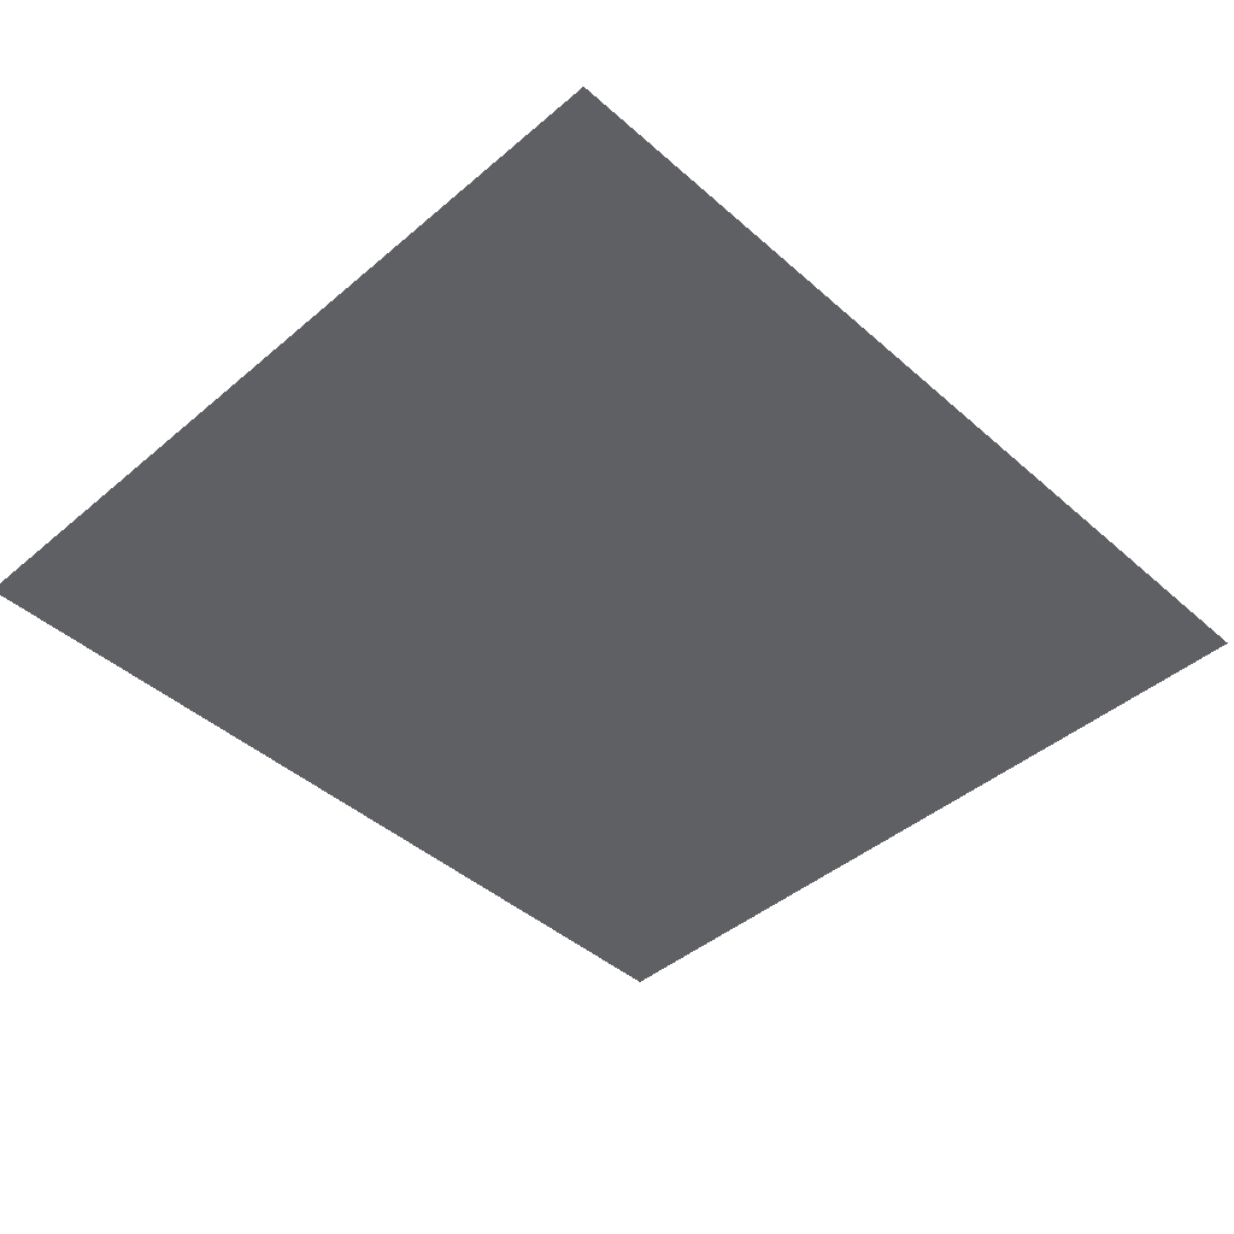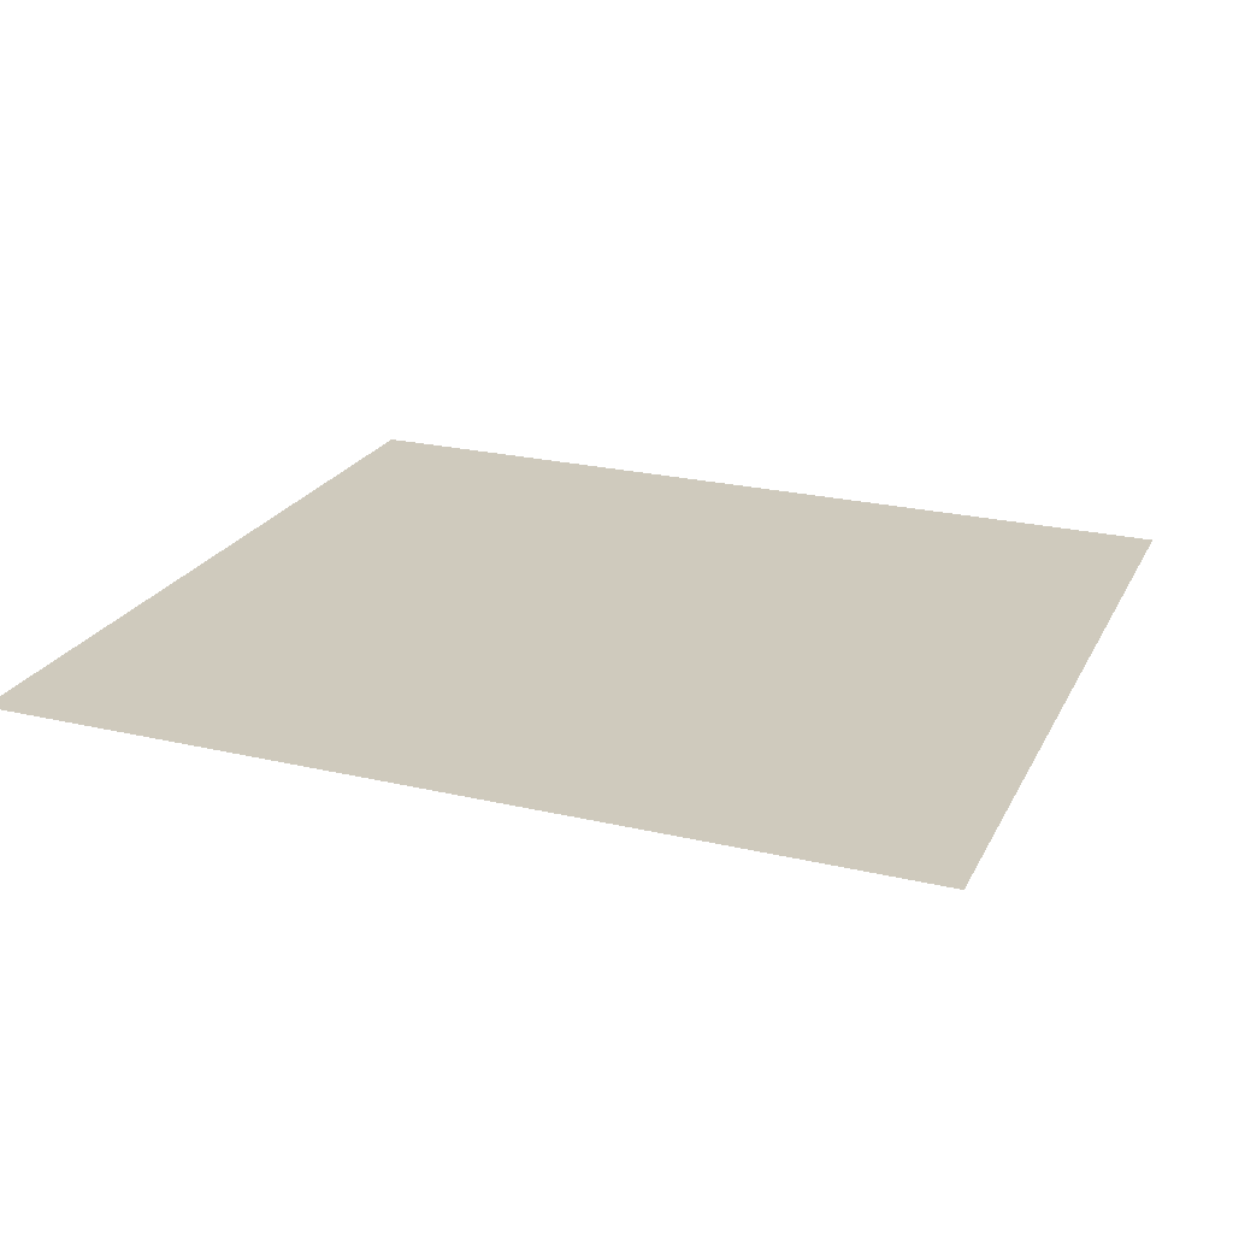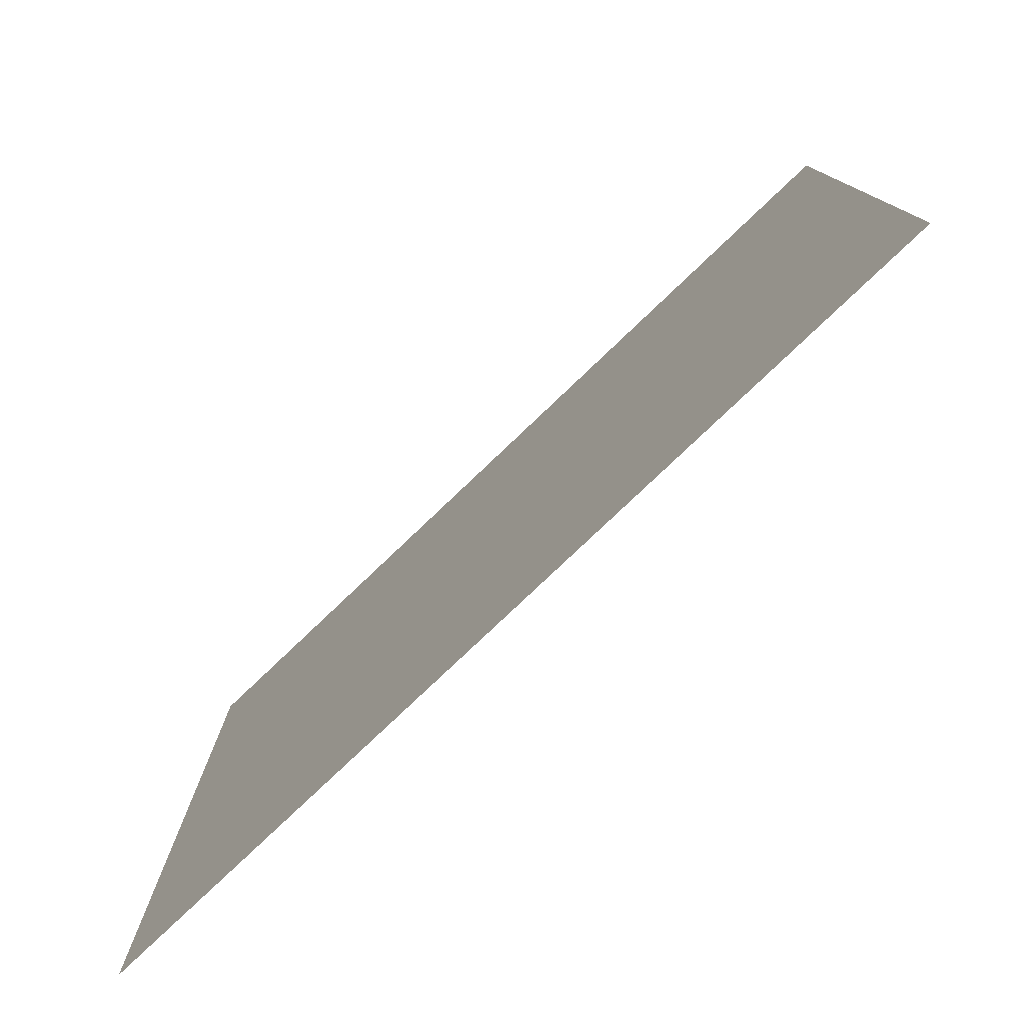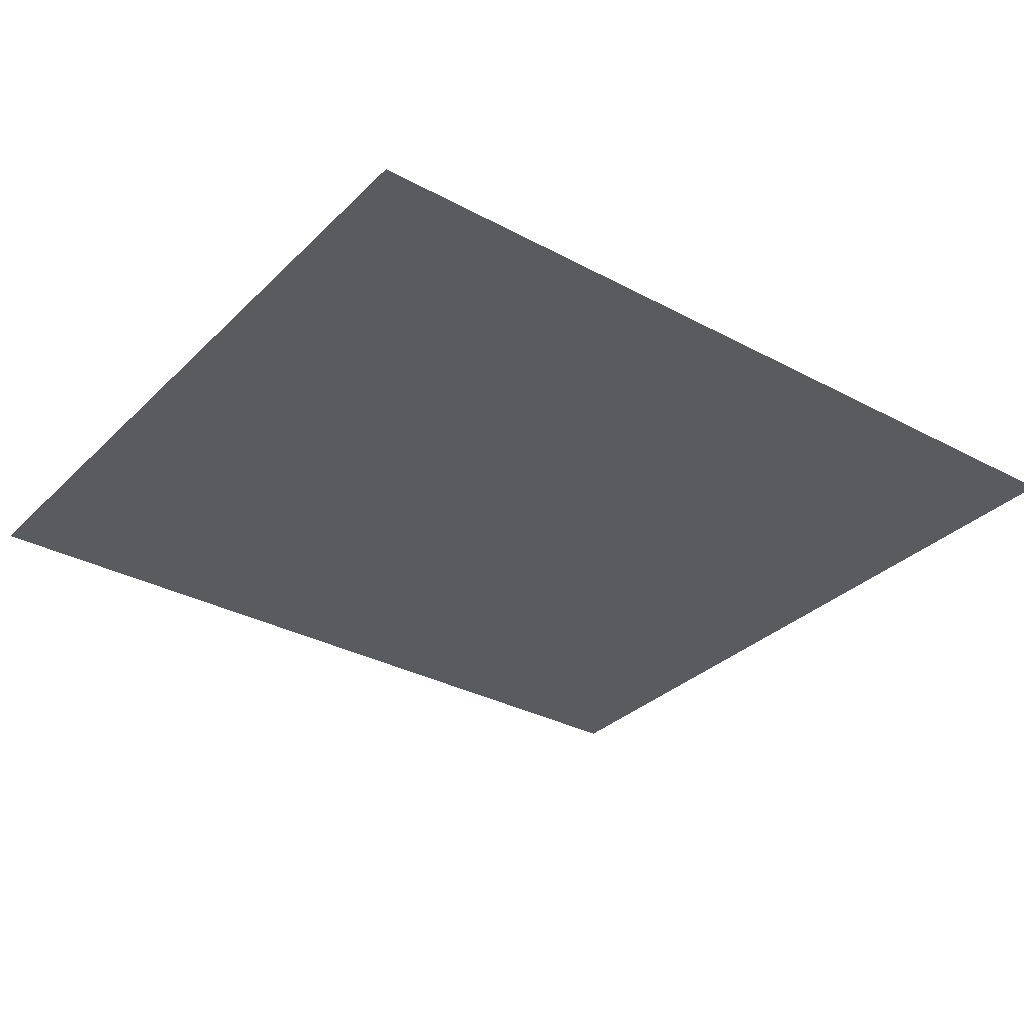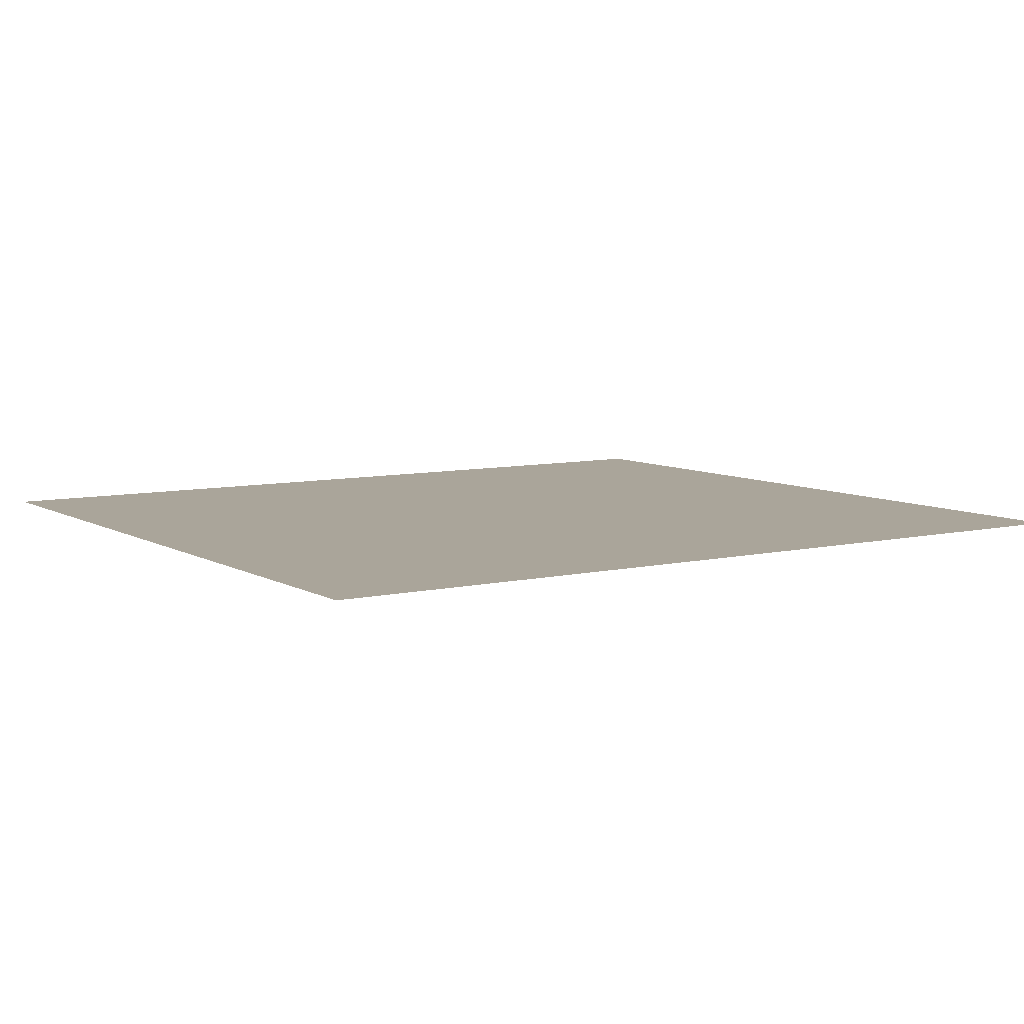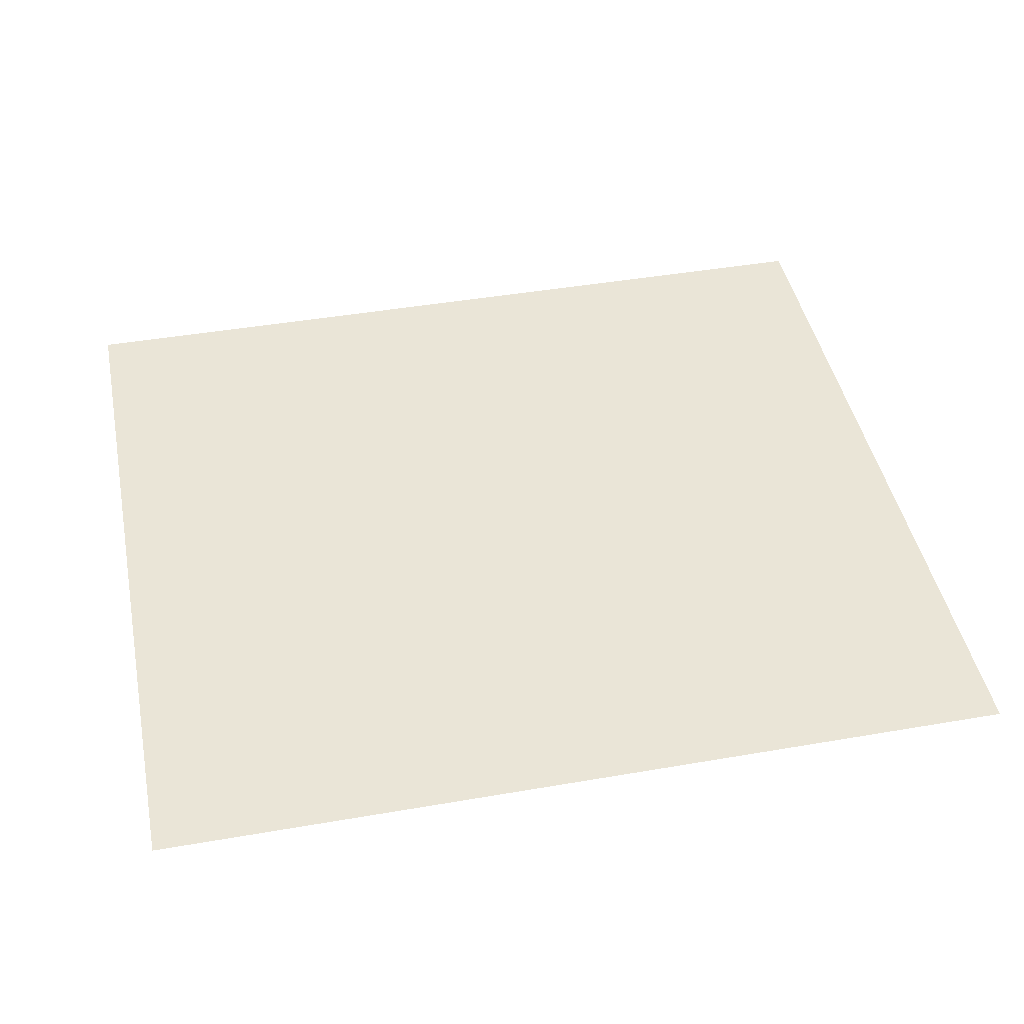
<metadata>
{"format":"obj","ext":"obj","renderer":"f3d","projection":"perspective","resolution":1024,"background":"white","views":[{"elev":-44.4,"azim":-45.5,"up":"+Z"},{"elev":22.8,"azim":-158.2,"up":"+Z"},{"elev":-78.7,"azim":43.6,"up":"+Y"},{"elev":-32.3,"azim":143.1,"up":"+Z"},{"elev":7.7,"azim":146.9,"up":"+Z"},{"elev":44.4,"azim":168.6,"up":"+Z"}]}
</metadata>
<code>
g [nose] nose
v 0.1 -0.09 0
v 0.1 0.09 0
v -0.1 0.09 0
v -0.1 -0.09 0
g [nose] nose_0
f 1 4 2
f 2 4 3

</code>
